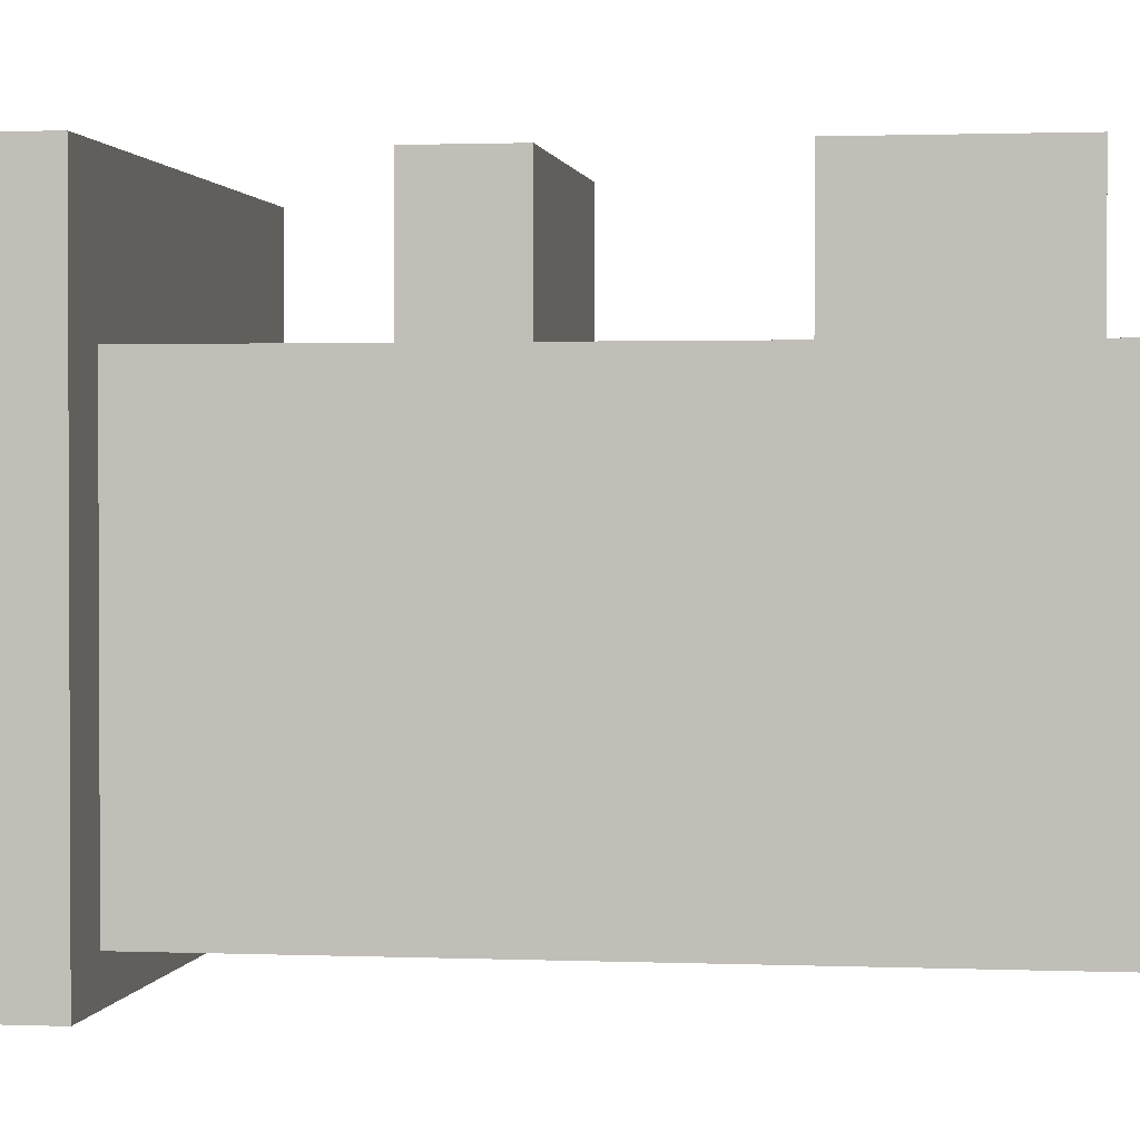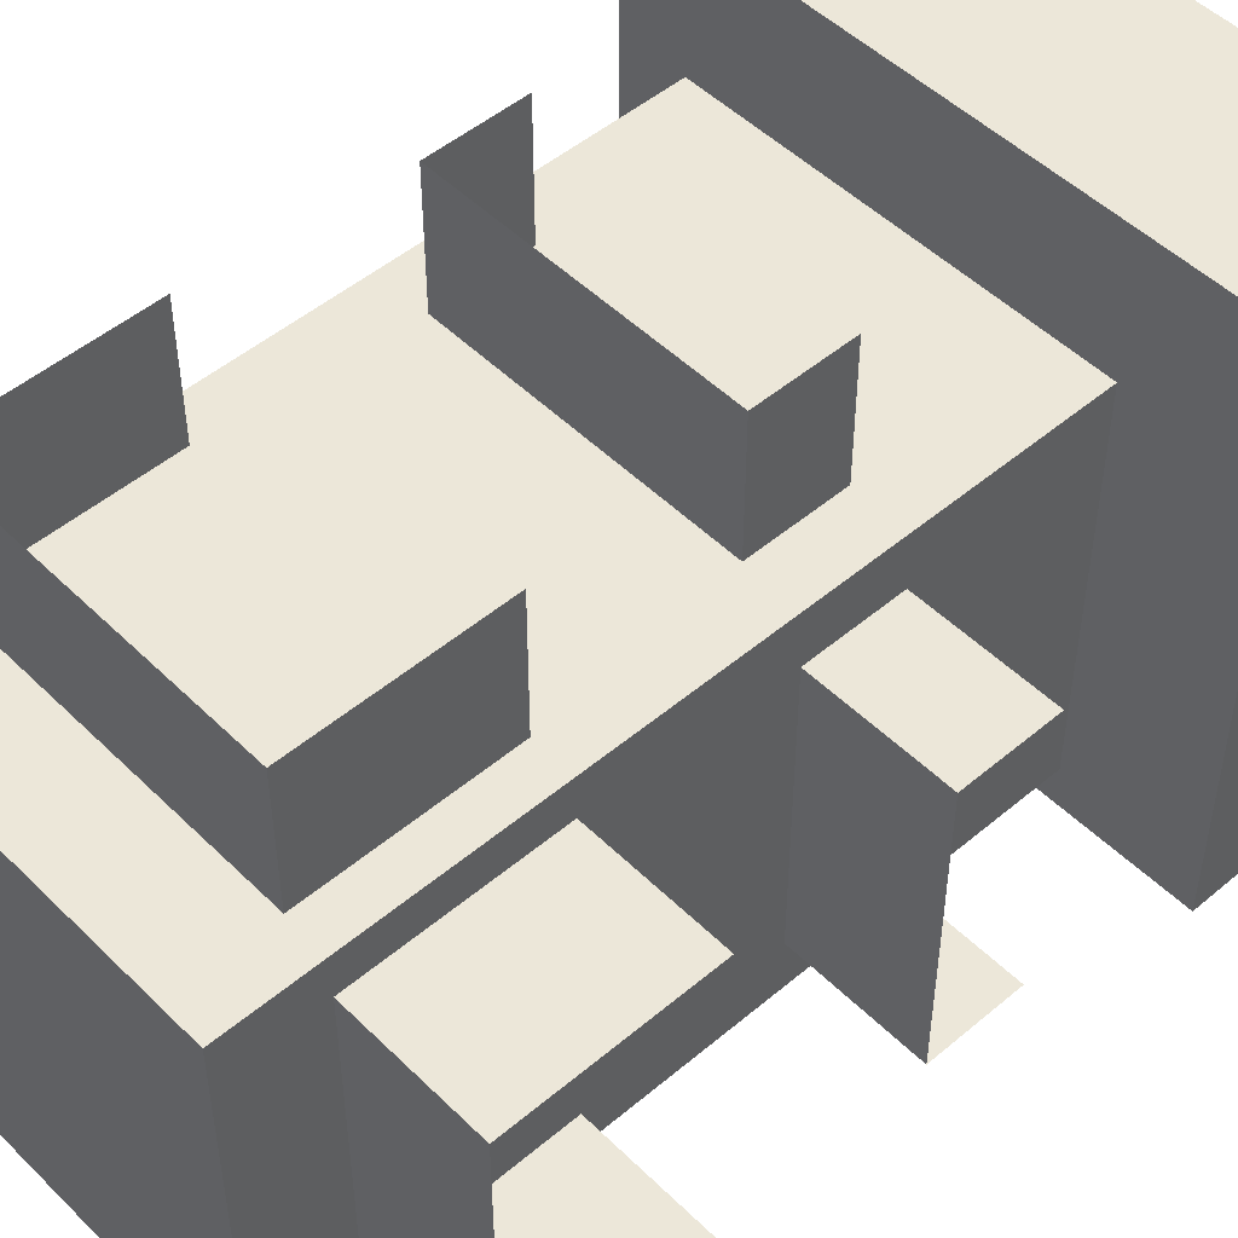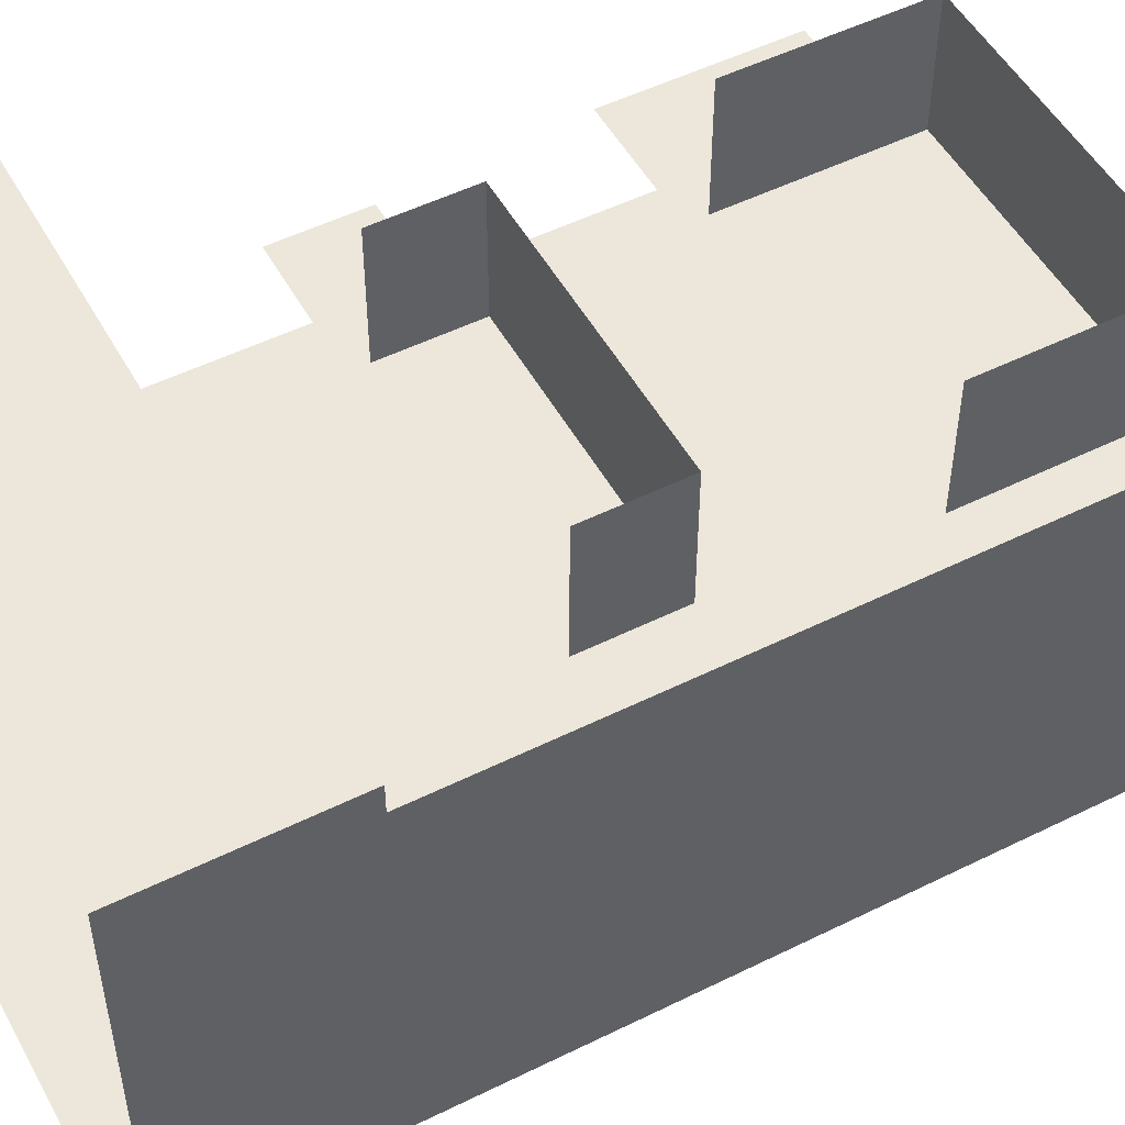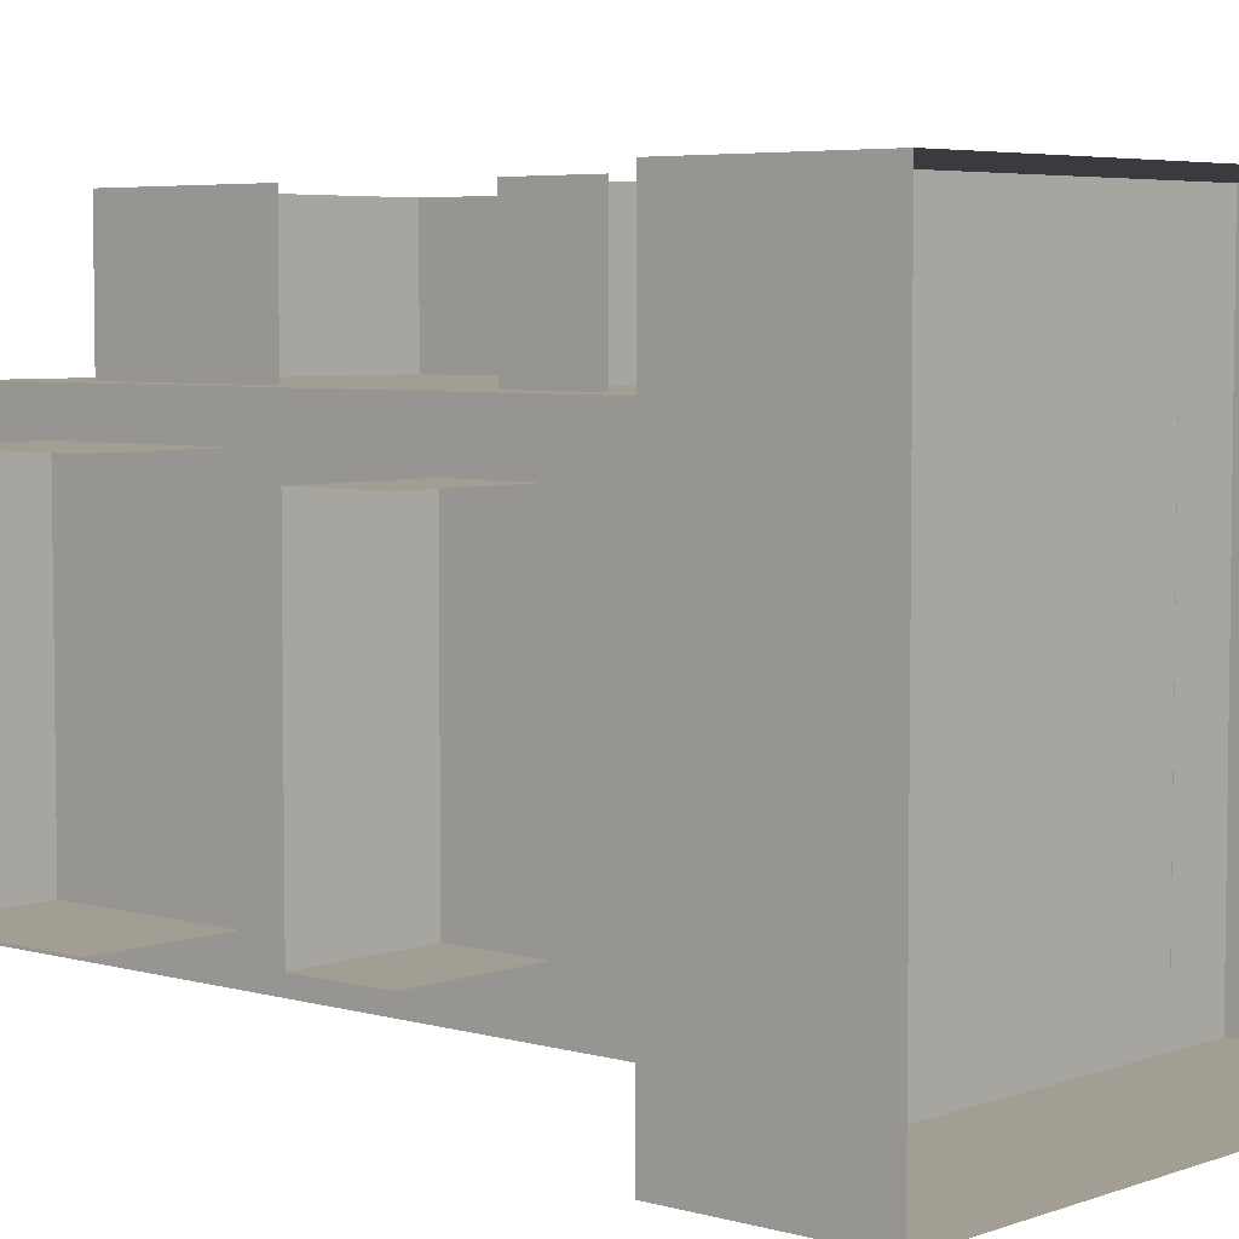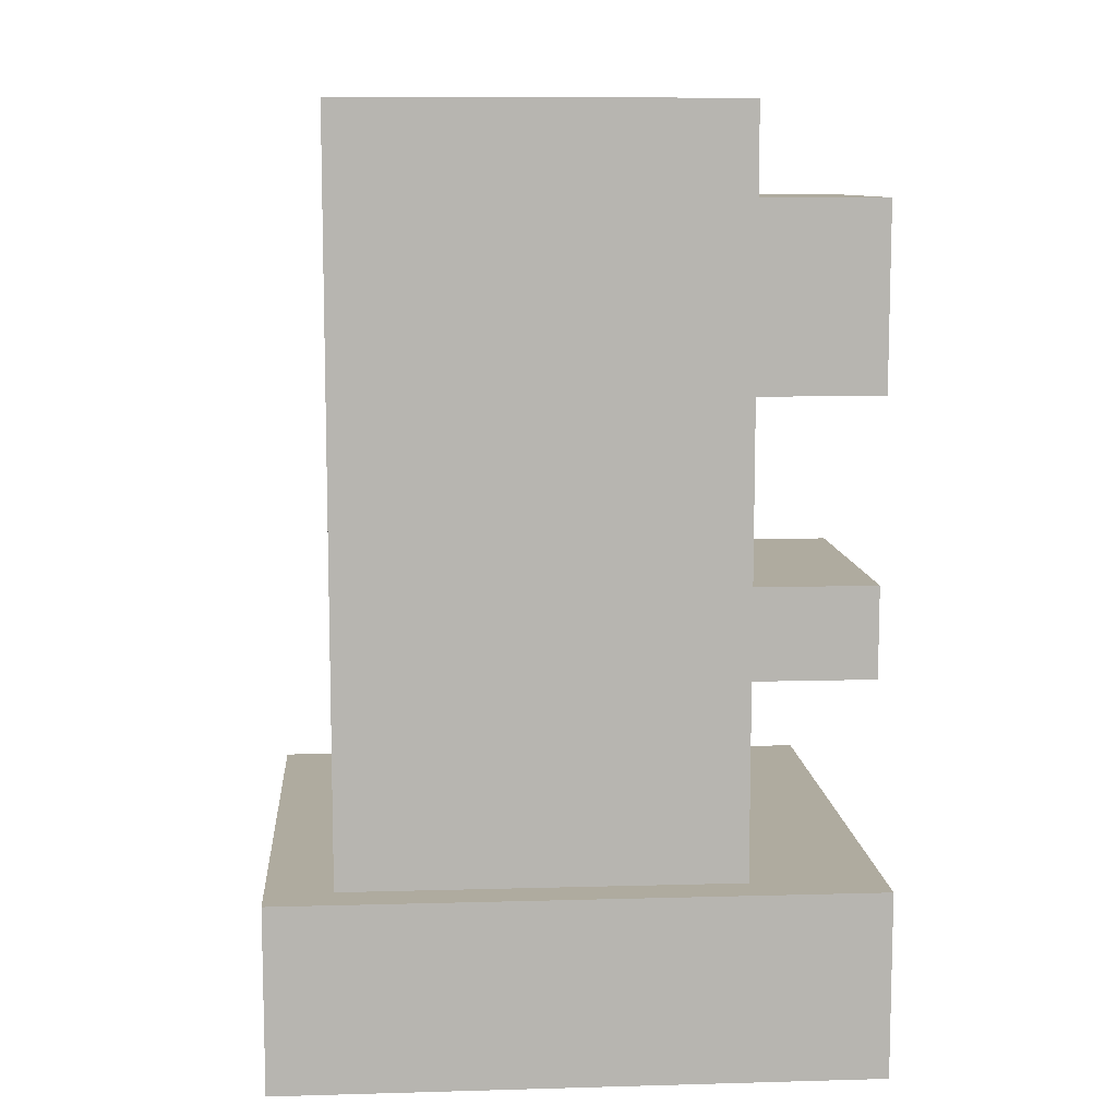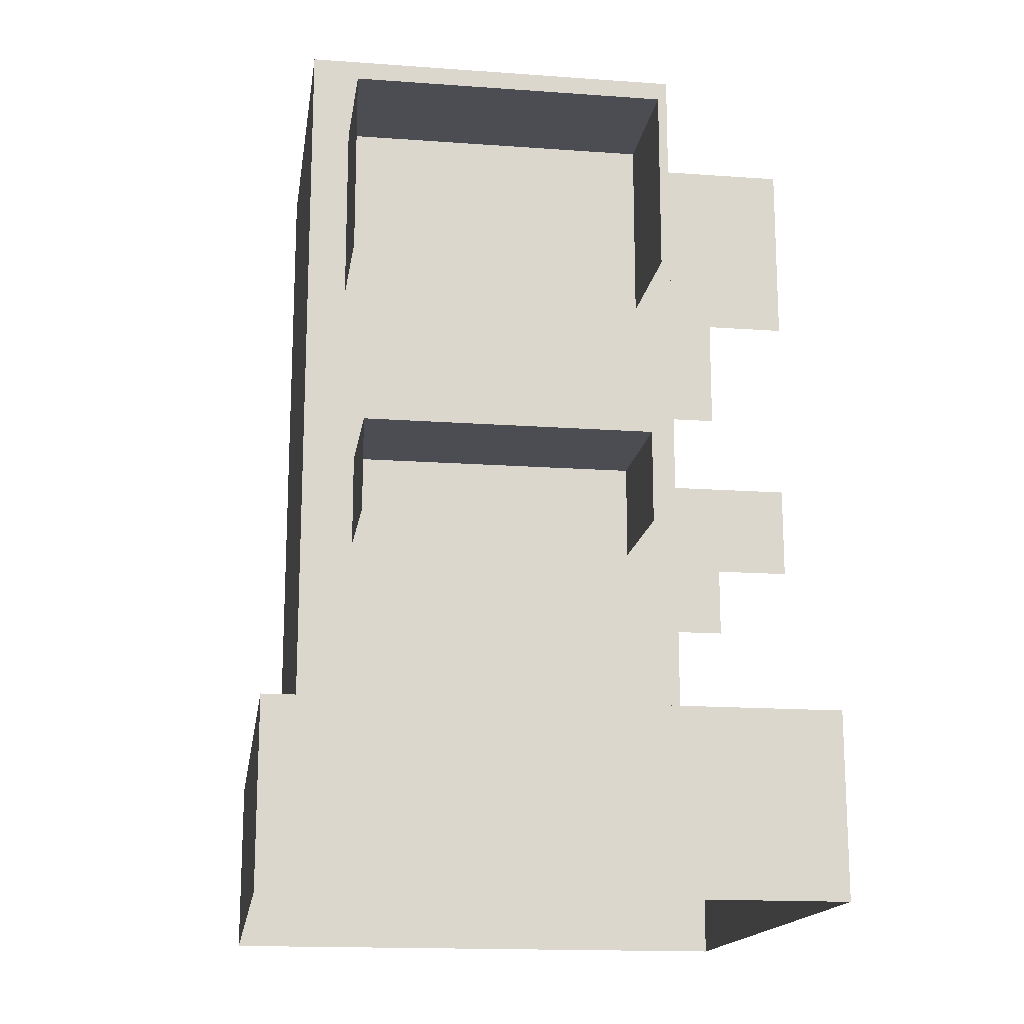
<metadata>
{"format":"obj","ext":"obj","renderer":"f3d","projection":"perspective","resolution":1024,"background":"white","views":[{"elev":1.4,"azim":98.4,"up":"+Z"},{"elev":49.6,"azim":-132.9,"up":"+Z"},{"elev":51.2,"azim":61.7,"up":"+Z"},{"elev":5.0,"azim":-48.3,"up":"+Z"},{"elev":9.6,"azim":175.8,"up":"+Y"},{"elev":-16.3,"azim":-98.4,"up":"+Y"}]}
</metadata>
<code>
g mesh01
v -0.5001 0 -0.3591
v 0.4001 0 -0.3591
v 0.4001 0.2814 -0.3591
v -0.5001 0.2814 -0.3591
v -0.5001 0 -0.3591
v -0.5 0 0.5
v 0.4 0 0.5
v 0.4 0.281 0.5
v -0.5 0.281 0.5
v -0.5 0 0.5
v -0.5001 0.9832 -0.2401
v -0.5001 0.9832 0.2401
v 0.4001 0 -0.3591
v 0.4 0 0.5
v 0.4 0.281 0.5
v 0.4001 0.2814 -0.3591
v 0.4 0.281 0.5
v -0.5001 0.7032 0.2196
v -0.5001 0.7032 -0.2196
v -0.5001 0.9832 0.2401
v -0.5001 1.264 0.2401
v -0.5001 0.5625 0.2196
v -0.5001 1.264 -0.2401
v -0.5001 0.5625 -0.2196
v -0.5001 0.9832 -0.2401
v -0.3 0.7032 0.2196
v -0.3 0.7032 0.2196
v -0.3 0.7032 0.2196
v -0.3 0.7032 -0.2196
v -0.3 0.7032 -0.2196
v -0.3 0.7032 -0.2196
v -0.3 1.264 0.2401
v -0.3 0.9832 0.2401
v -0.3 0.5625 0.2196
v -0.3 1.264 -0.2401
v -0.3 0.5625 -0.2196
v -0.3 0.9832 -0.2401
v 0.2196 0.7032 0.5001
v -0.2196 0.7032 0.5001
v 0.2401 0.9832 0.5001
v 0.2401 1.264 0.5001
v 0.2196 0.5625 0.5001
v -0.2401 1.264 0.5001
v -0.2196 0.5625 0.5001
v -0.2401 0.9832 0.5001
v 0.2196 0.7032 0.3
v 0.2196 0.7032 0.3
v 0.2196 0.7032 0.3
v -0.2196 0.7032 0.3
v -0.2196 0.7032 0.3
v -0.2196 0.7032 0.3
v 0.2401 1.264 0.3
v 0.2401 0.9832 0.3
v 0.2196 0.5625 0.3
v -0.2401 1.264 0.3
v -0.2196 0.5625 0.3
v -0.2401 0.9832 0.3
v 0.3 1.4 -0.3
v 0.3 1.4 0.3
v -0.3 1.4 0.3
v -0.3 1.4 -0.3
v 0.3 1.4 -0.3
v 0.3 0.281 0.3
v 0.3 0.281 -0.3
v -0.3 0.281 0.3
v -0.3 0.281 -0.3
v 0.3 0.281 -0.3
f 7 8 9 6
f 16 15 14 13
f 4 3 2 1
f 17 3 4 9
f 9 8 17
f 6 9 4 1
f 26 18 27
f 27 18 28
f 29 19 30
f 30 19 31
f 32 21 20 33
f 28 18 22 34
f 31 19 18 26
f 35 23 21 32
f 36 24 19 29
f 37 25 23 35
f 46 38 47
f 47 38 48
f 49 39 50
f 50 39 51
f 52 41 40 53
f 48 38 42 54
f 51 39 38 46
f 55 43 41 52
f 56 44 39 49
f 57 45 43 55
f 58 61 60 59
f 63 64 58 59
f 65 63 59 60
f 66 65 60 61
f 67 66 61 62

</code>
